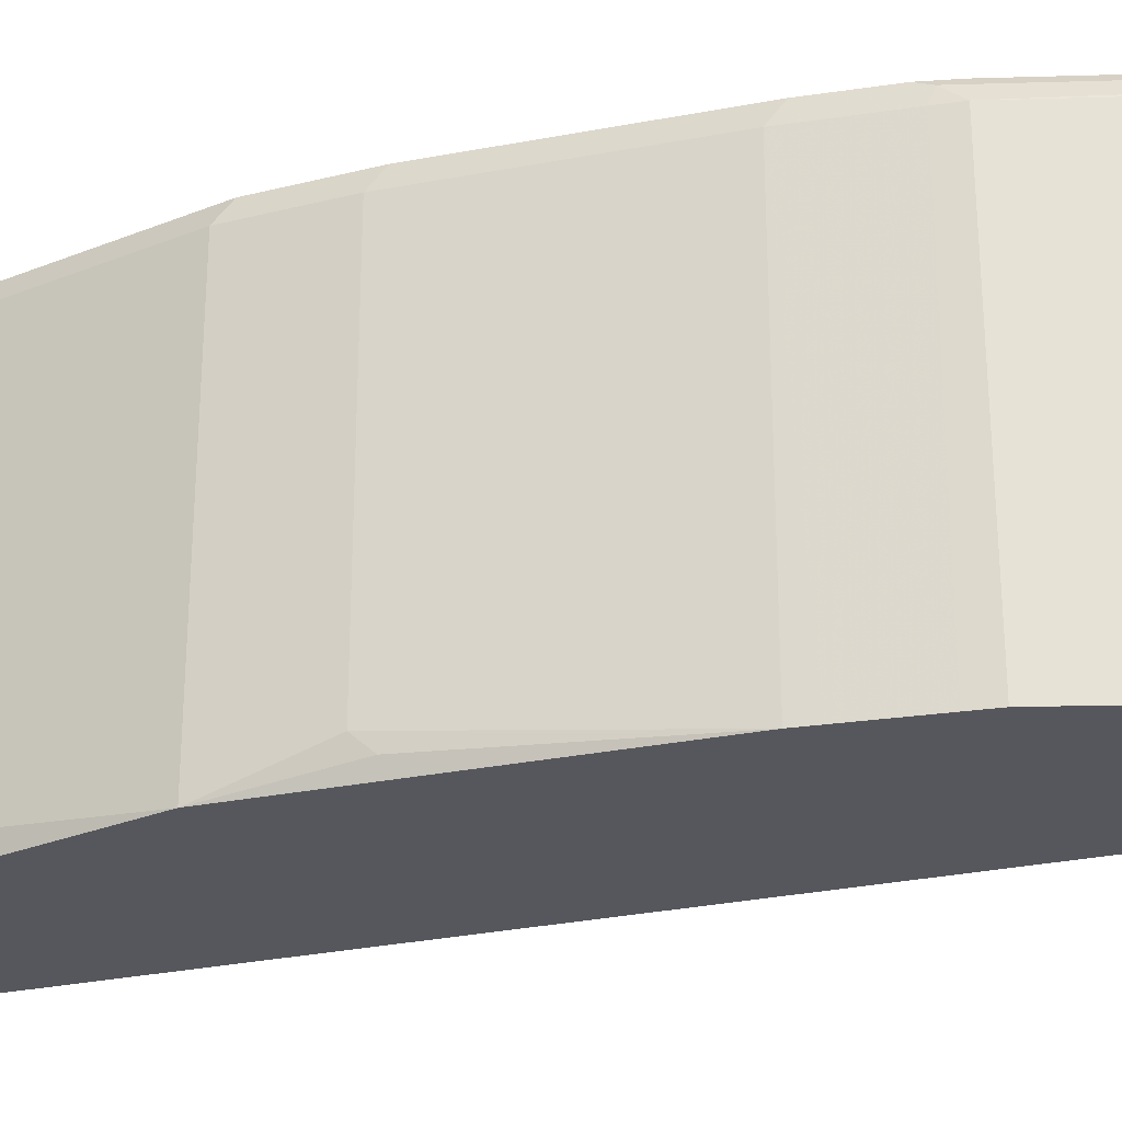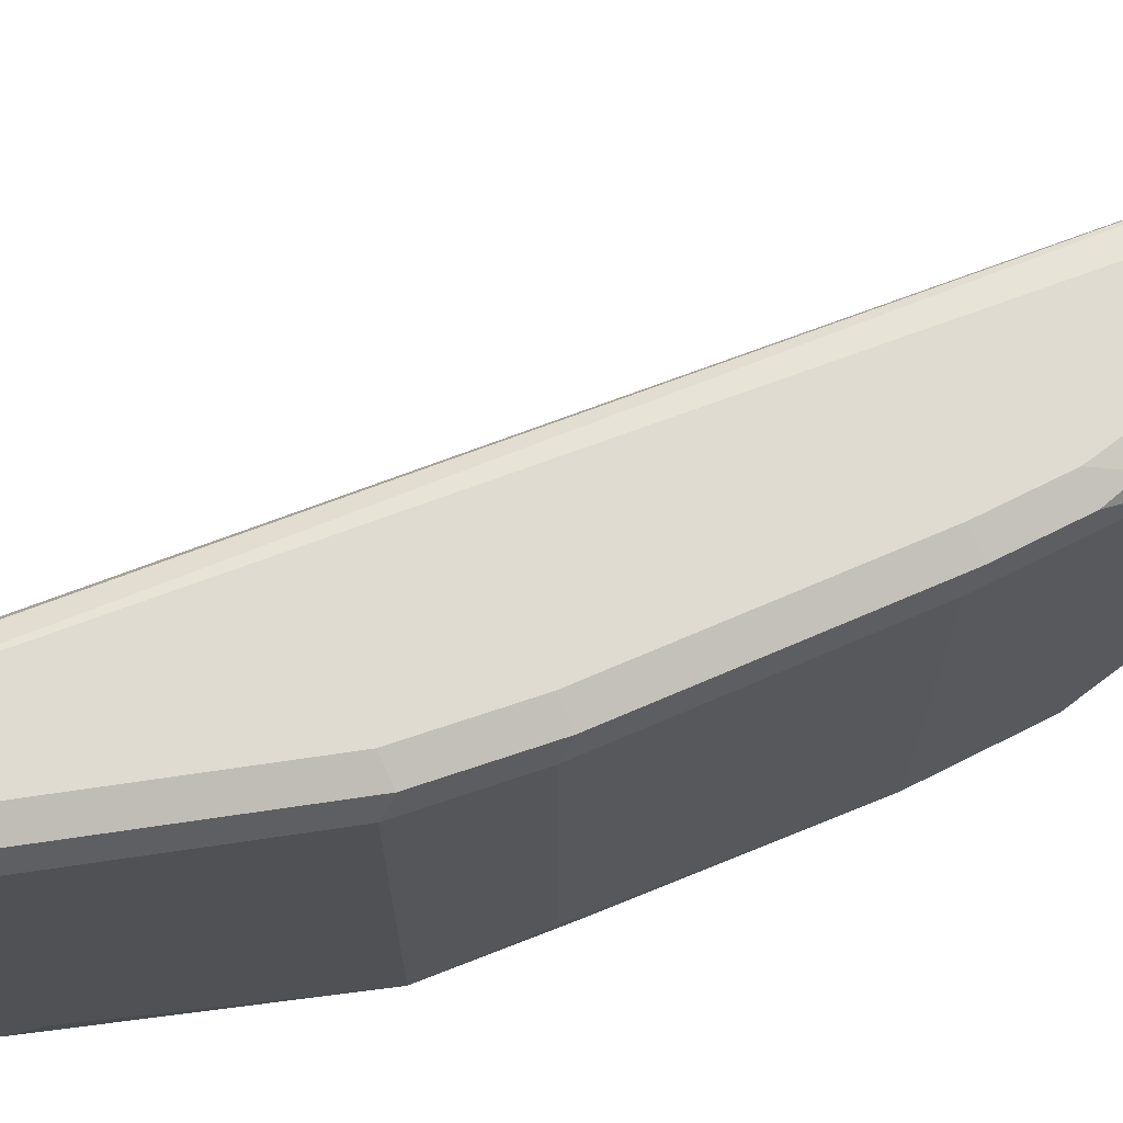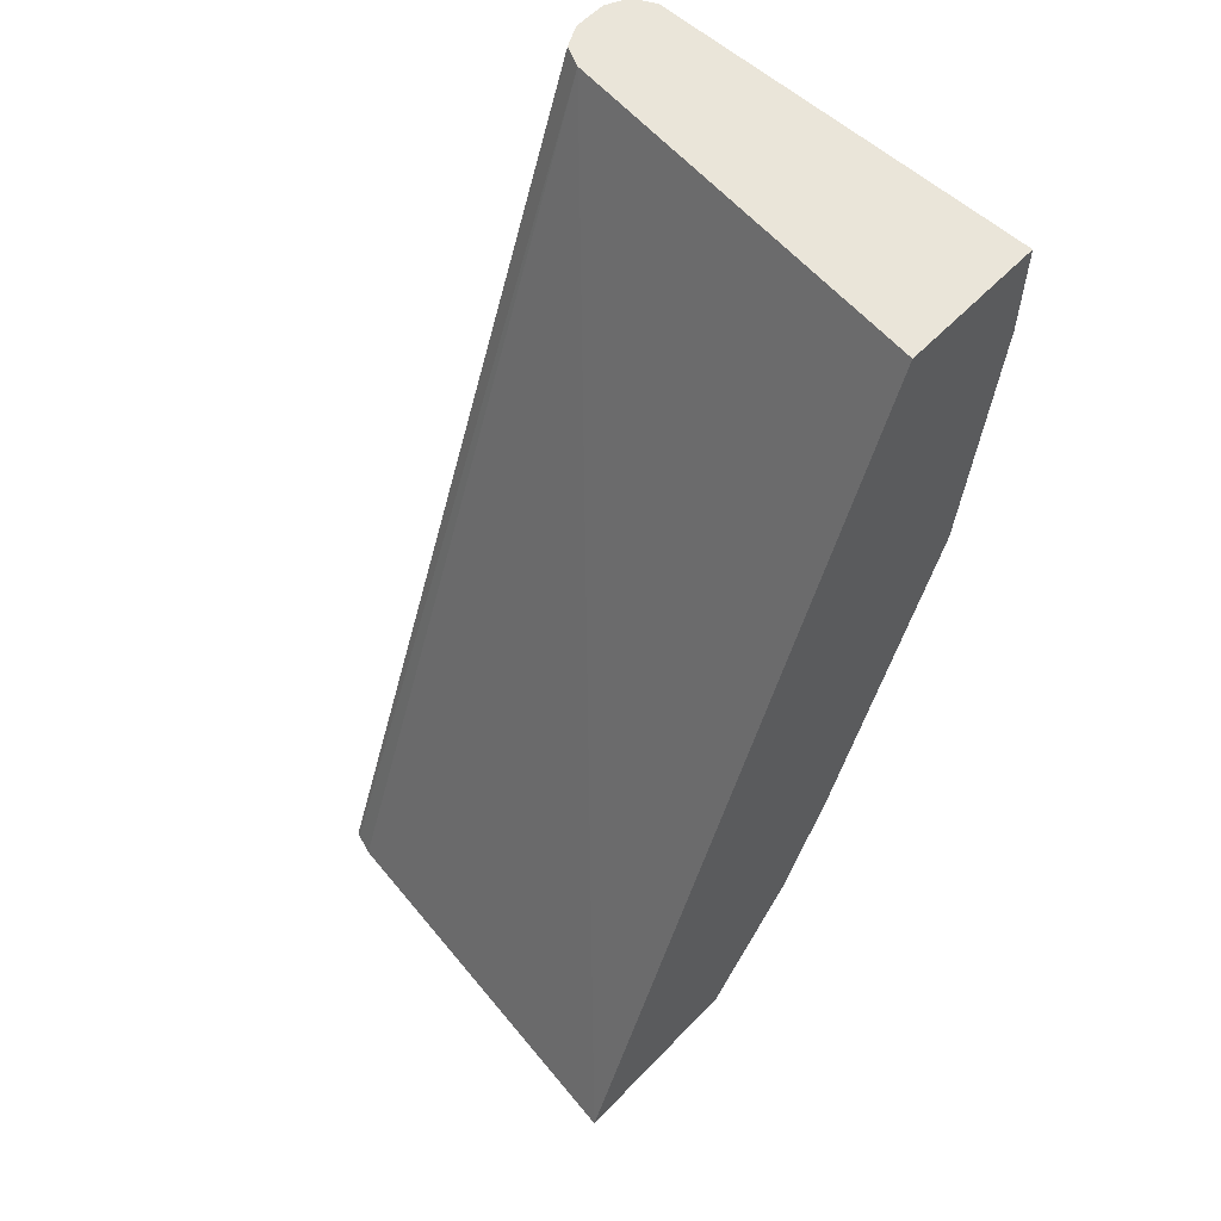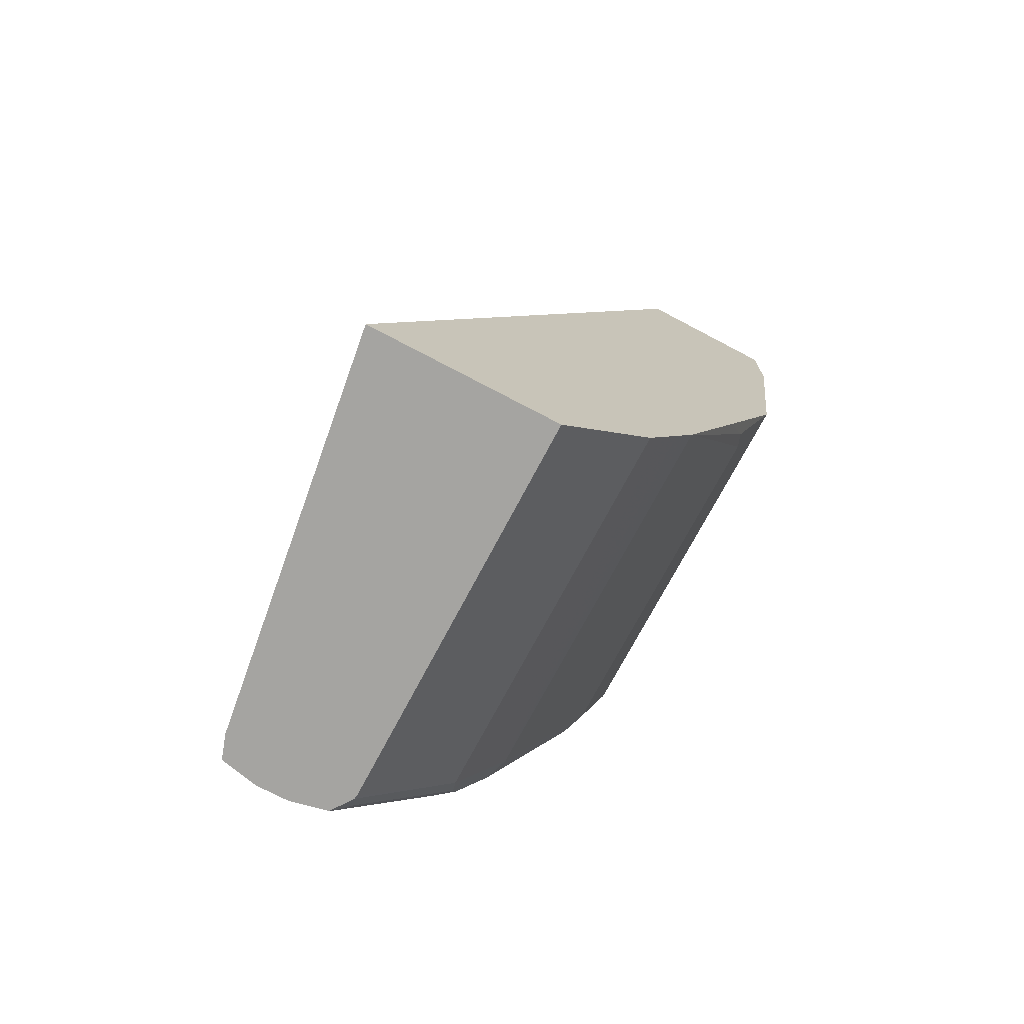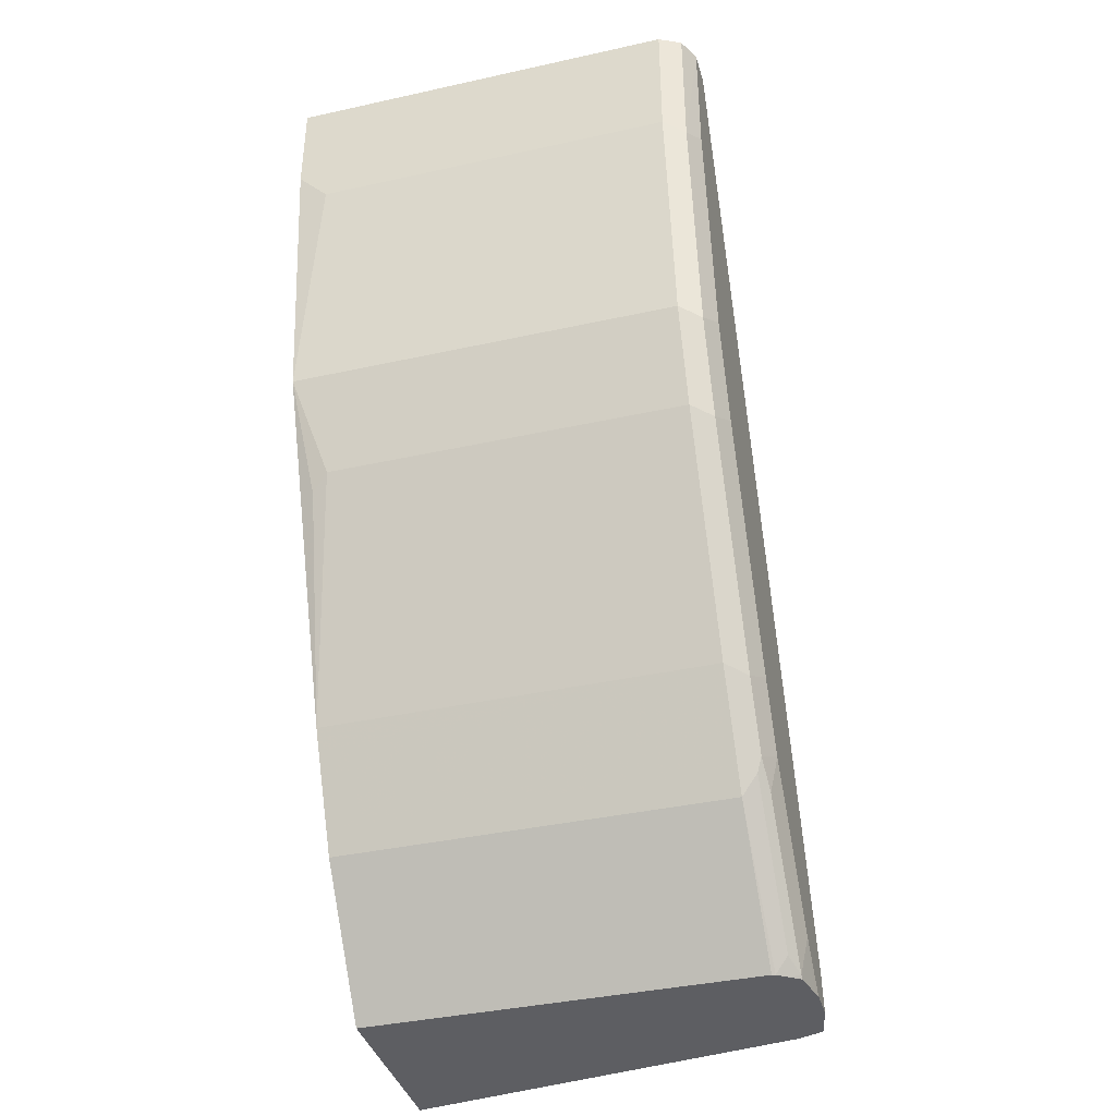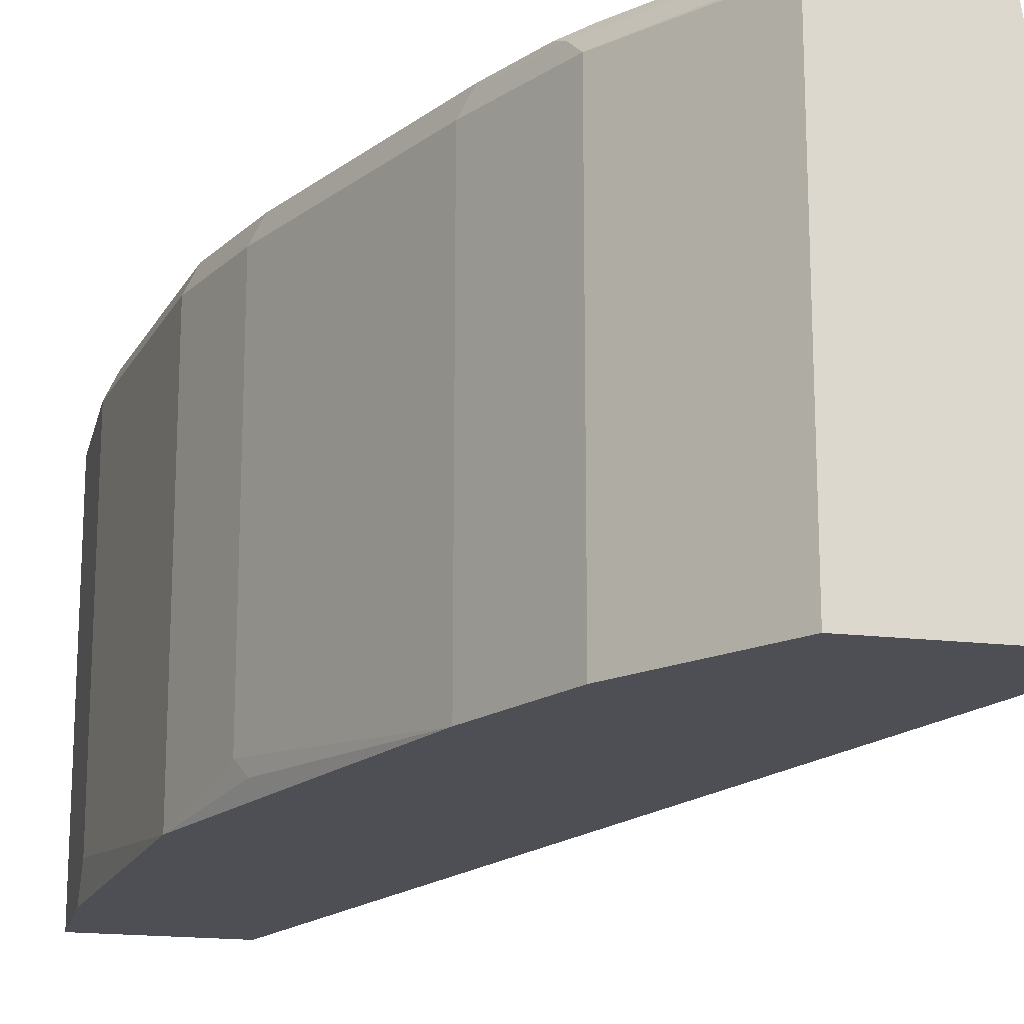
<metadata>
{"format":"obj","ext":"obj","renderer":"f3d","projection":"perspective","resolution":1024,"background":"white","views":[{"elev":-27.6,"azim":129.4,"up":"+Y"},{"elev":70.0,"azim":89.8,"up":"+Y"},{"elev":57.8,"azim":-46.9,"up":"+Z"},{"elev":-73.2,"azim":-27.8,"up":"+Z"},{"elev":-38.5,"azim":105.6,"up":"+Z"},{"elev":-18.3,"azim":167.3,"up":"+Y"}]}
</metadata>
<code>
v 0.905 -0.1377 0.000144
v 0.8984 -0.1246 0.000144
v 0.905 -0.3726 0.000144
v 0.905 -0.1377 -0.07872
v 0.8855 -0.1181 0.000144
v 0.8984 -0.1246 -0.0853
v 0.8171 -0.3726 0.000144
v 0.905 -0.3726 -0.05905
v 0.905 -0.3541 -0.07872
v 0.8853 -0.1377 -0.2165
v 0.8853 -0.1181 0.000144
v 0.8853 -0.1181 -0.07872
v 0.8788 -0.1246 -0.223
v 0.8656 -0.1181 -0.2165
v 0.846 -0.1377 0.000144
v 0.604 -0.3726 -0.5551
v 0.8853 -0.3726 -0.2165
v 0.8656 -0.1377 -0.2755
v 0.8591 -0.1246 -0.282
v 0.8656 -0.1181 0.000144
v 0.846 -0.1181 -0.2755
v 0.8525 -0.1246 0.000144
v 0.6426 -0.123 -0.5551
v 0.6415 -0.1251 -0.5551
v 0.6373 -0.1377 -0.5551
v 0.716 -0.3726 -0.5551
v 0.8607 -0.364 -0.2853
v 0.8656 -0.3541 -0.2755
v 0.8464 -0.3726 -0.314
v 0.8066 -0.1377 -0.4131
v 0.8001 -0.1246 -0.4197
v 0.8526 -0.1246 0.000144
v 0.6689 -0.1181 -0.5312
v 0.7869 -0.1181 -0.4131
v 0.6473 -0.1219 -0.5551
v 0.716 -0.1377 -0.5551
v 0.7738 -0.3726 -0.4787
v 0.8066 -0.3726 -0.4131
v 0.8005 -0.3726 -0.4254
v 0.7939 -0.3726 -0.4385
v 0.7804 -0.1377 -0.4656
v 0.7771 -0.1279 -0.4672
v 0.7968 -0.1279 -0.4279
v 0.7804 -0.1246 -0.459
v 0.6647 -0.1181 -0.5551
v 0.7673 -0.1181 -0.4525
v 0.7155 -0.1358 -0.5551
v 0.7738 -0.1377 -0.4787
v 0.7742 -0.3726 -0.4779
v 0.7808 -0.3726 -0.4648
v 0.7181 -0.1279 -0.5459
v 0.7214 -0.1246 -0.5377
v 0.7673 -0.123 -0.4746
v 0.6844 -0.1181 -0.5551
v 0.7083 -0.1181 -0.5312
v 0.7112 -0.1294 -0.5551
v 0.7083 -0.123 -0.5533
v 0.6886 -0.119 -0.5551
v 0.7065 -0.123 -0.5551
f 30 40 50
f 30 39 40
f 27 38 28
f 27 29 38
f 26 48 37
f 30 50 41
f 26 36 48
f 23 33 35
f 22 32 23
f 21 31 34
f 20 23 32
f 30 38 39
f 17 29 27
f 19 31 21
f 18 31 19
f 18 30 31
f 18 38 30
f 18 28 38
f 17 27 28
f 16 36 26
f 16 47 36
f 16 56 47
f 16 59 56
f 30 41 42
f 16 58 59
f 20 33 23
f 30 42 43
f 42 53 44
f 31 43 42
f 16 54 58
f 56 59 57
f 55 59 58
f 55 57 59
f 54 55 58
f 53 57 55
f 52 57 53
f 51 57 52
f 51 56 57
f 47 56 51
f 46 53 55
f 44 53 46
f 42 52 53
f 42 51 52
f 42 47 51
f 42 48 47
f 41 48 42
f 41 49 48
f 41 50 49
f 37 48 49
f 36 47 48
f 33 45 35
f 31 46 34
f 31 44 46
f 31 42 44
f 30 43 31
f 16 35 45
f 16 45 54
f 16 24 23
f 4 9 17
f 3 17 8
f 3 29 17
f 3 38 29
f 3 39 38
f 3 40 39
f 3 50 40
f 3 49 50
f 3 37 49
f 3 26 37
f 3 16 26
f 3 7 16
f 4 17 10
f 2 6 5
f 1 9 4
f 1 8 9
f 1 3 8
f 1 7 3
f 1 15 7
f 1 22 15
f 1 32 22
f 1 20 32
f 1 11 20
f 1 5 11
f 1 2 5
f 16 23 35
f 1 6 2
f 4 10 6
f 1 4 6
f 5 12 11
f 5 6 12
f 16 25 24
f 15 25 16
f 15 24 25
f 15 23 24
f 15 22 23
f 13 19 14
f 11 33 20
f 11 45 33
f 11 54 45
f 11 55 54
f 11 46 55
f 14 19 21
f 11 21 34
f 6 10 13
f 11 34 46
f 6 13 14
f 6 14 12
f 7 15 16
f 10 17 28
f 8 17 9
f 10 28 18
f 10 18 19
f 10 19 13
f 11 12 14
f 11 14 21

</code>
